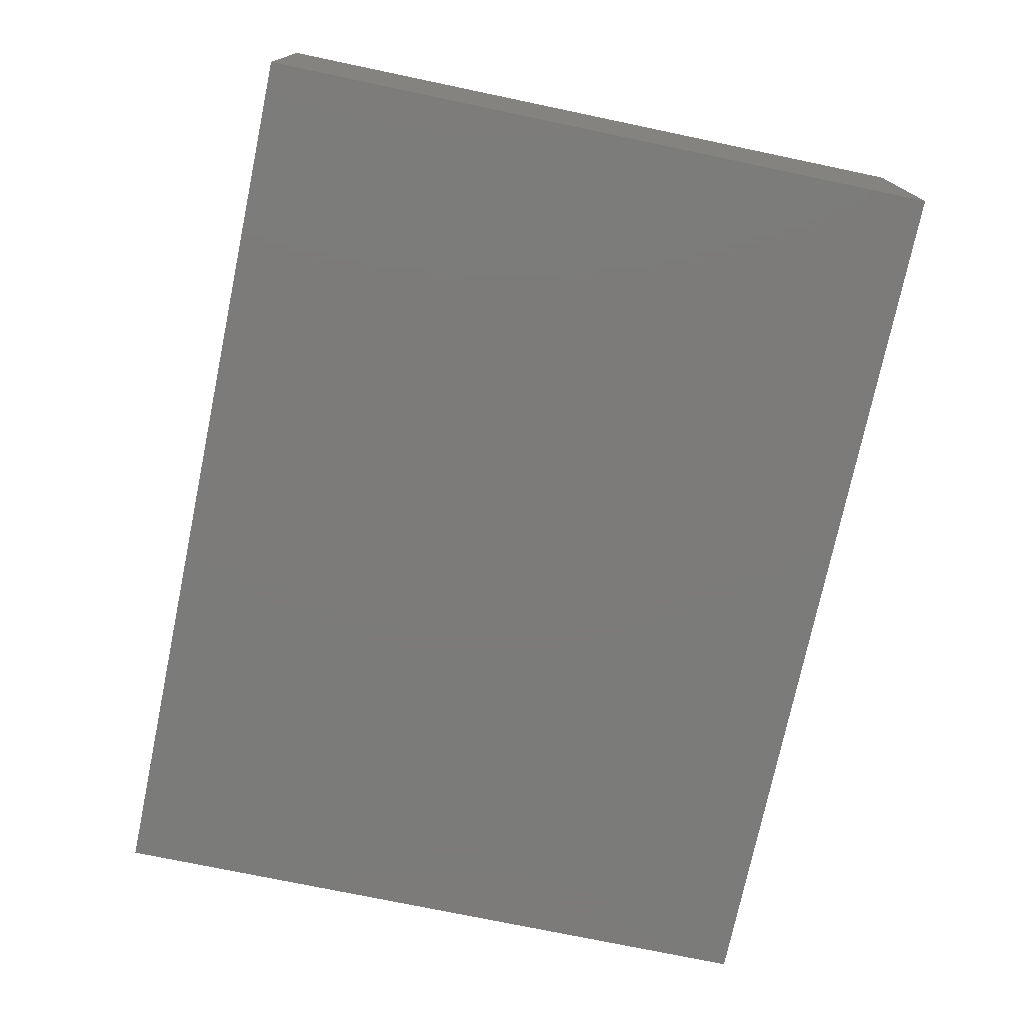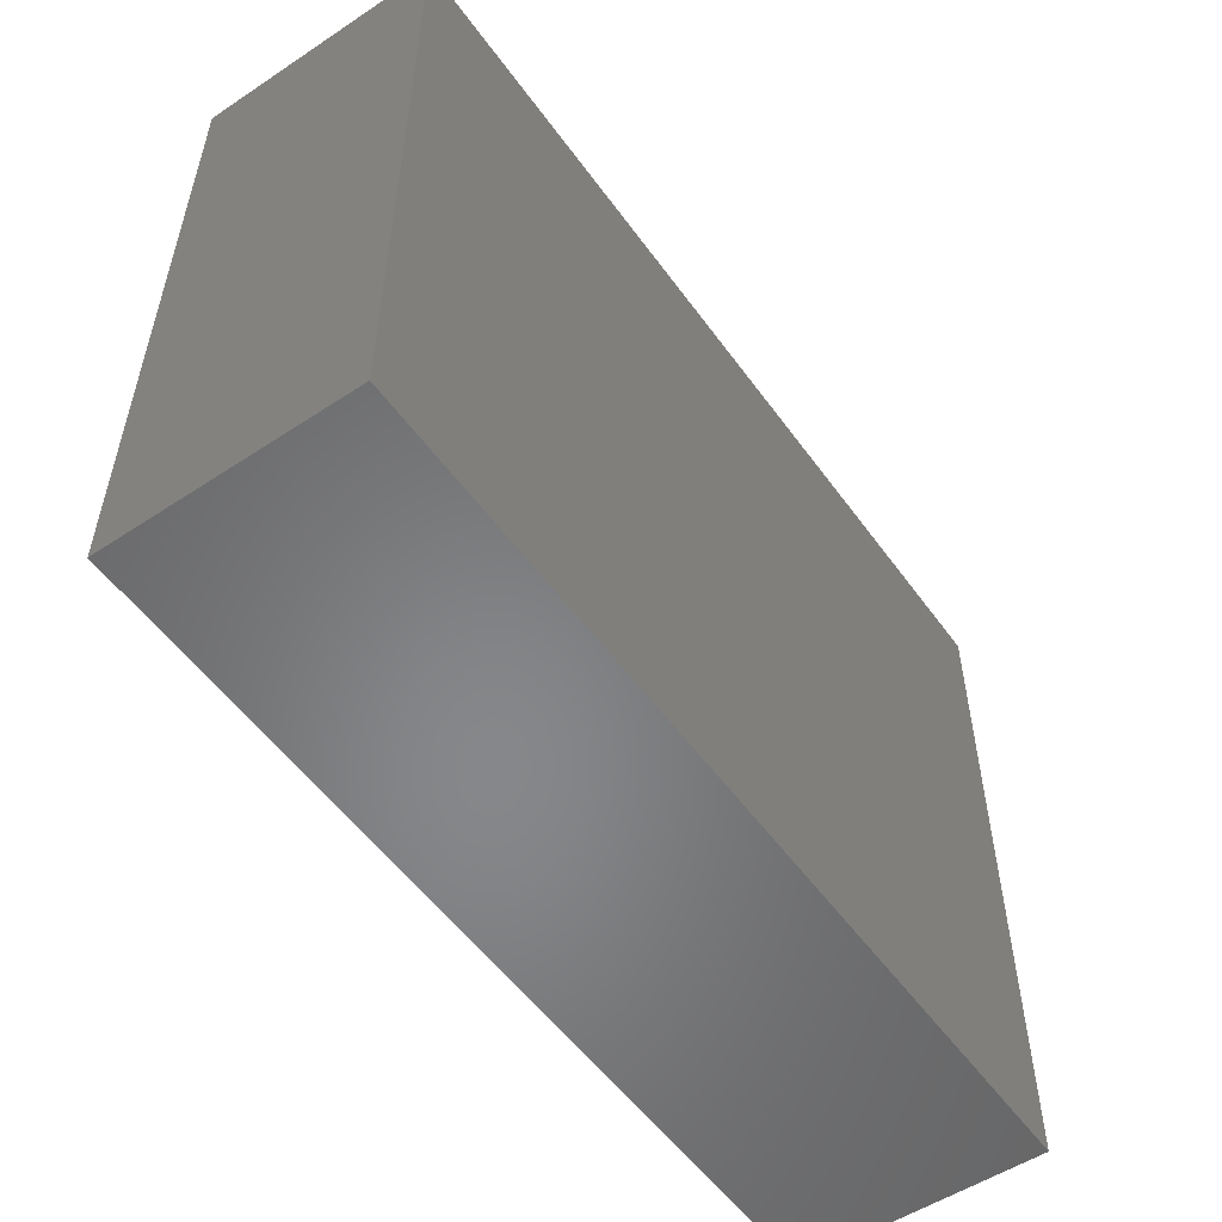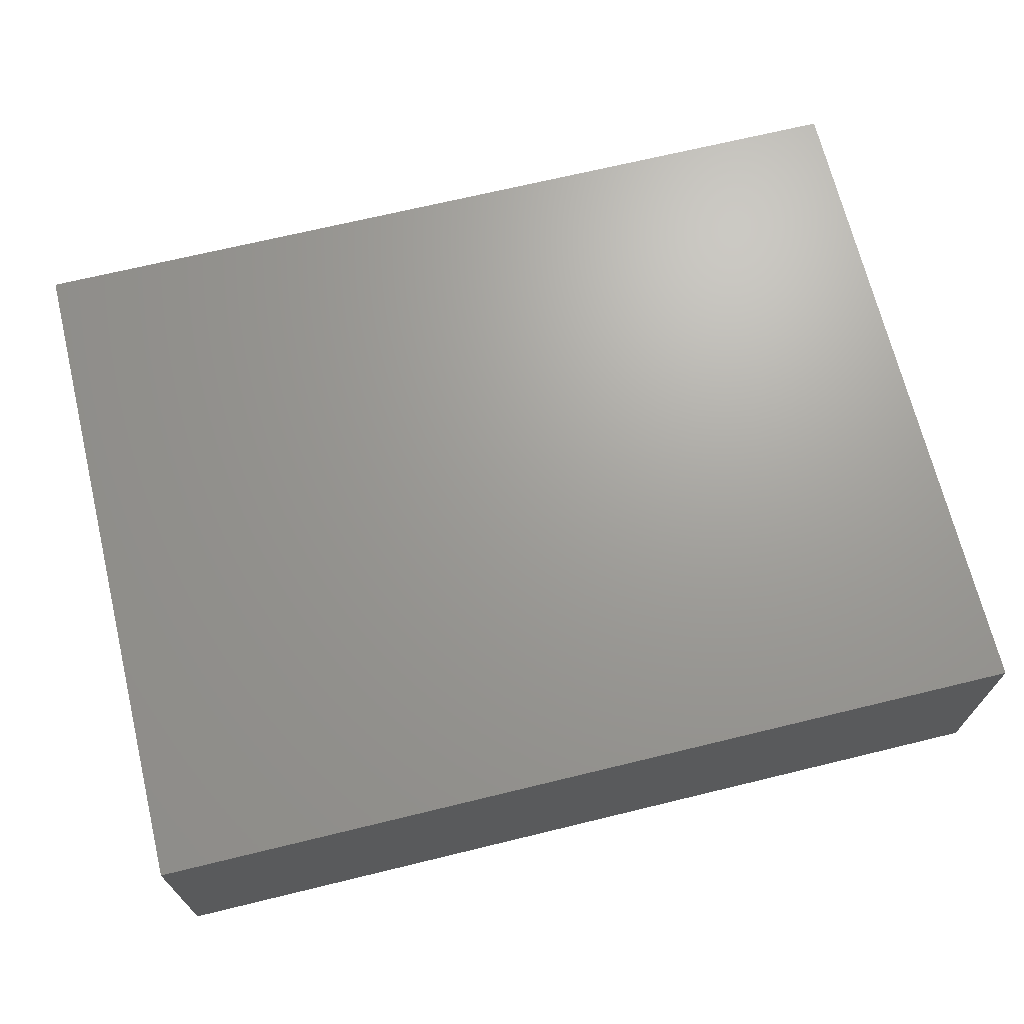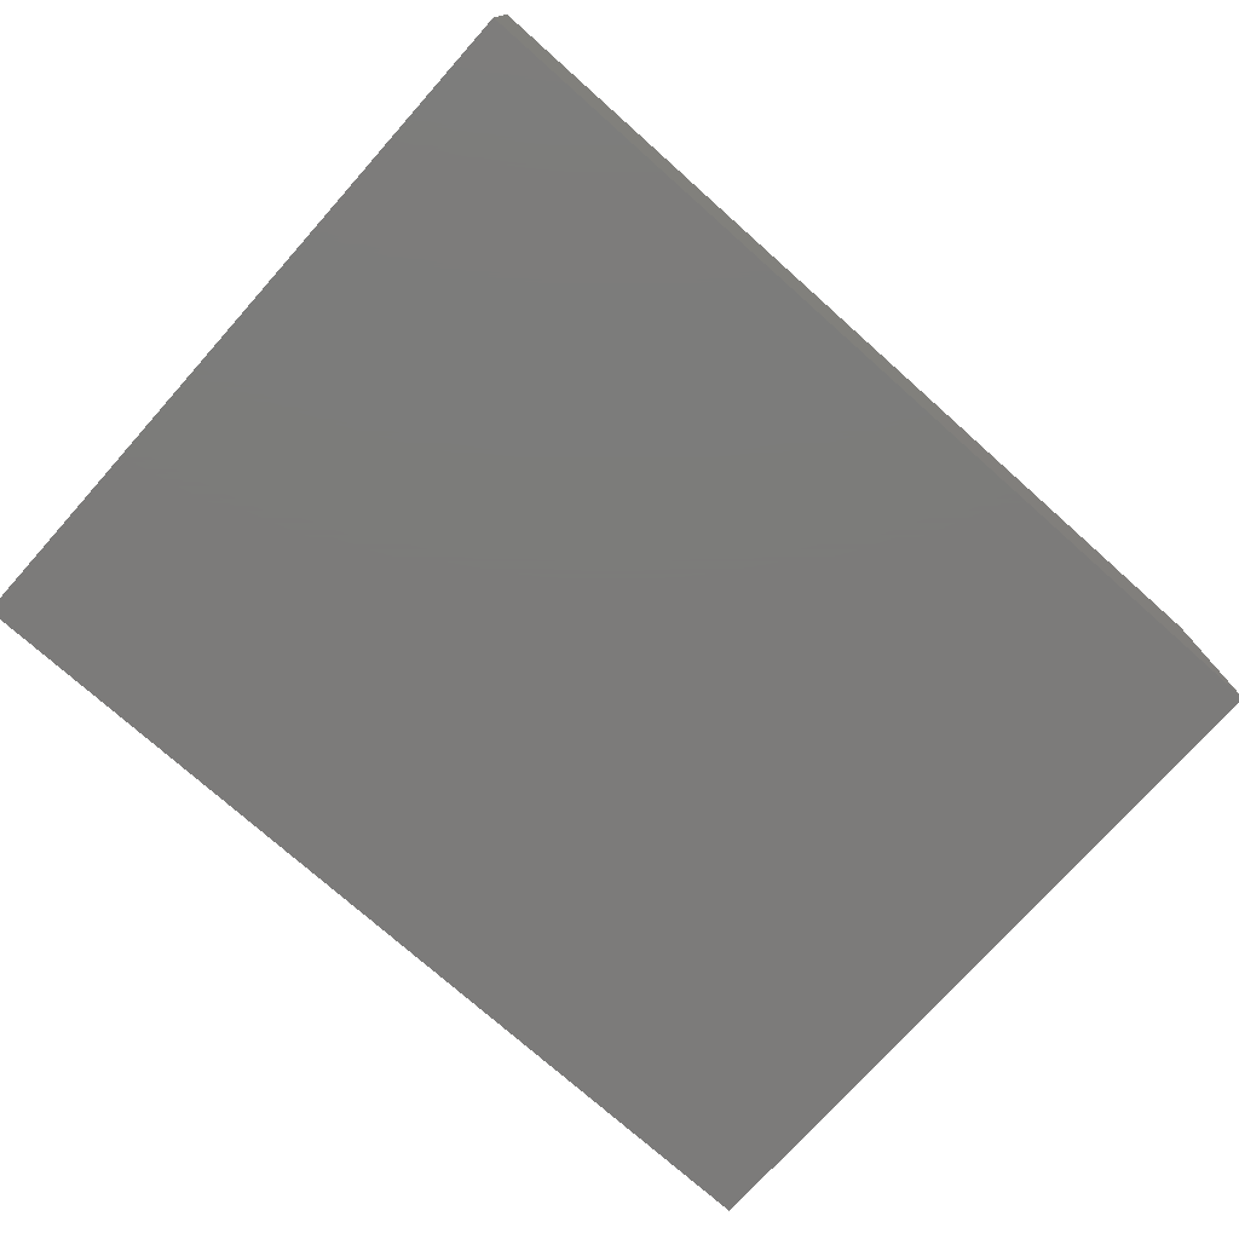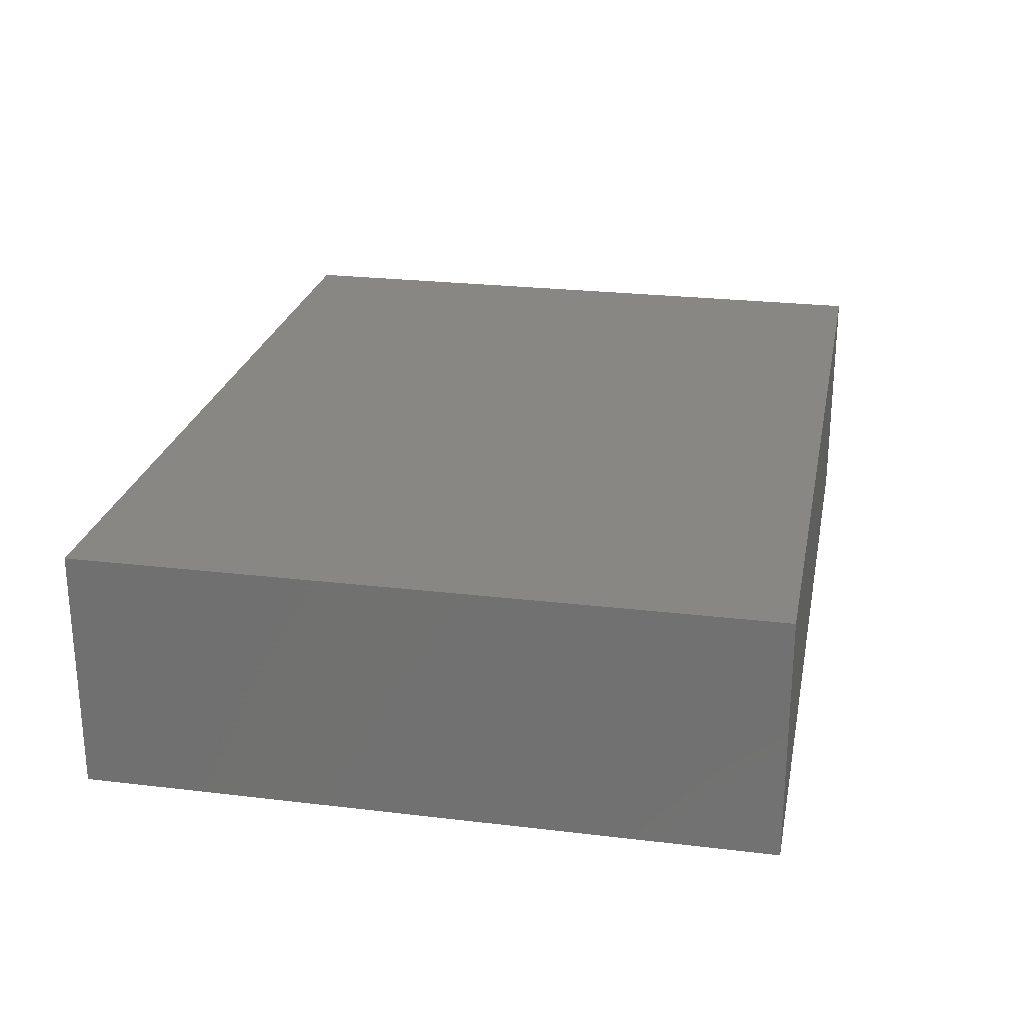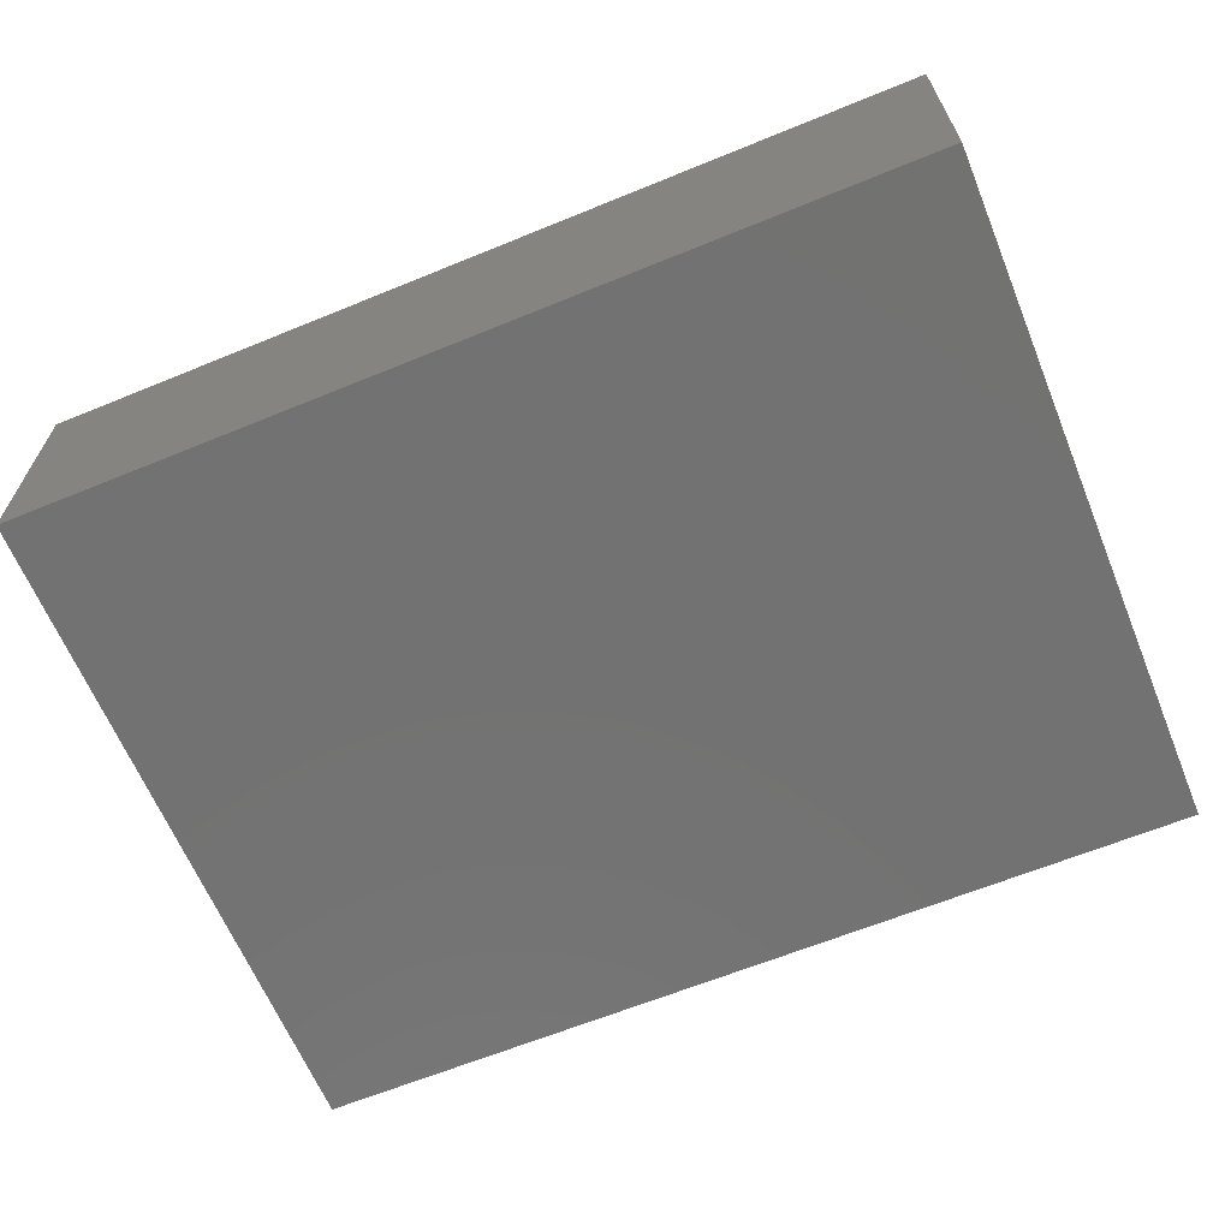
<metadata>
{"format":"stl","ext":"stl","renderer":"f3d","projection":"perspective","resolution":1024,"background":"white","views":[{"elev":-74.6,"azim":78.2,"up":"+Y"},{"elev":-53.9,"azim":125.1,"up":"+Z"},{"elev":68.8,"azim":166.3,"up":"+Y"},{"elev":-75.0,"azim":138.3,"up":"+Y"},{"elev":24.6,"azim":101.1,"up":"+Y"},{"elev":-64.2,"azim":-157.6,"up":"+Y"}]}
</metadata>
<code>
# stl→obj: 16 verts, 28 faces
v -0.6797 -0.3516 0.5387
v -0.5625 -0.2344 0.5387
v -0.6797 0.05469 0.5387
v -0.5625 -0.0625 0.5387
v 0.8047 0.05469 0.5387
v 0.6875 -0.0625 0.5387
v 0.8047 -0.3516 0.5387
v 0.6875 -0.2344 0.5387
v 0.6875 -0.2344 -0.4844
v 0.6875 -0.0625 -0.4844
v -0.5625 -0.2344 -0.4844
v -0.5625 -0.0625 -0.4844
v -0.6797 -0.3516 -0.6016
v -0.6797 0.05469 -0.6016
v 0.8047 -0.3516 -0.6016
v 0.8047 0.05469 -0.6016
f 1 2 3
f 3 2 4
f 3 4 5
f 5 4 6
f 5 6 7
f 7 6 8
f 7 8 1
f 1 8 2
f 9 8 10
f 10 8 6
f 2 11 4
f 4 11 12
f 4 12 6
f 6 12 10
f 2 8 11
f 11 8 9
f 13 14 15
f 15 14 16
f 15 16 7
f 7 16 5
f 1 3 13
f 13 3 14
f 3 5 14
f 14 5 16
f 1 13 7
f 7 13 15
f 11 9 12
f 12 9 10

</code>
